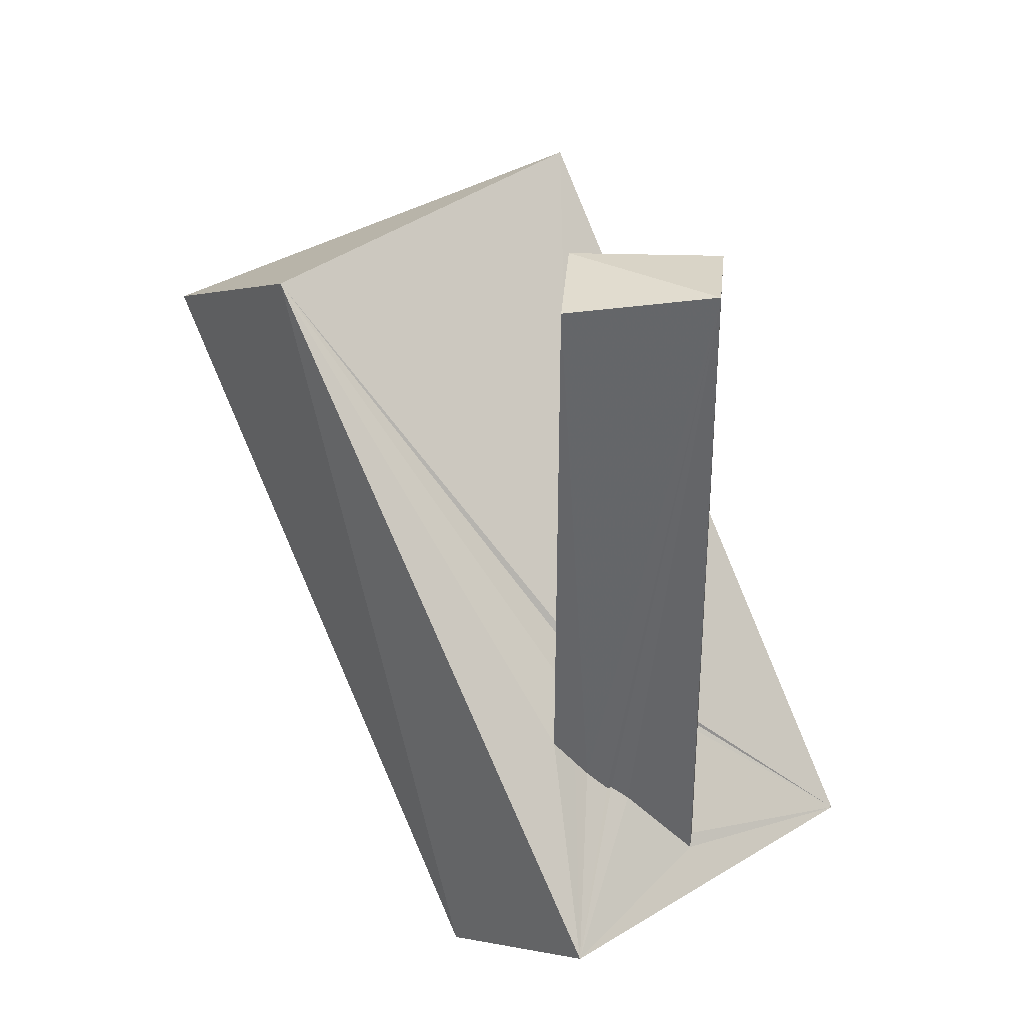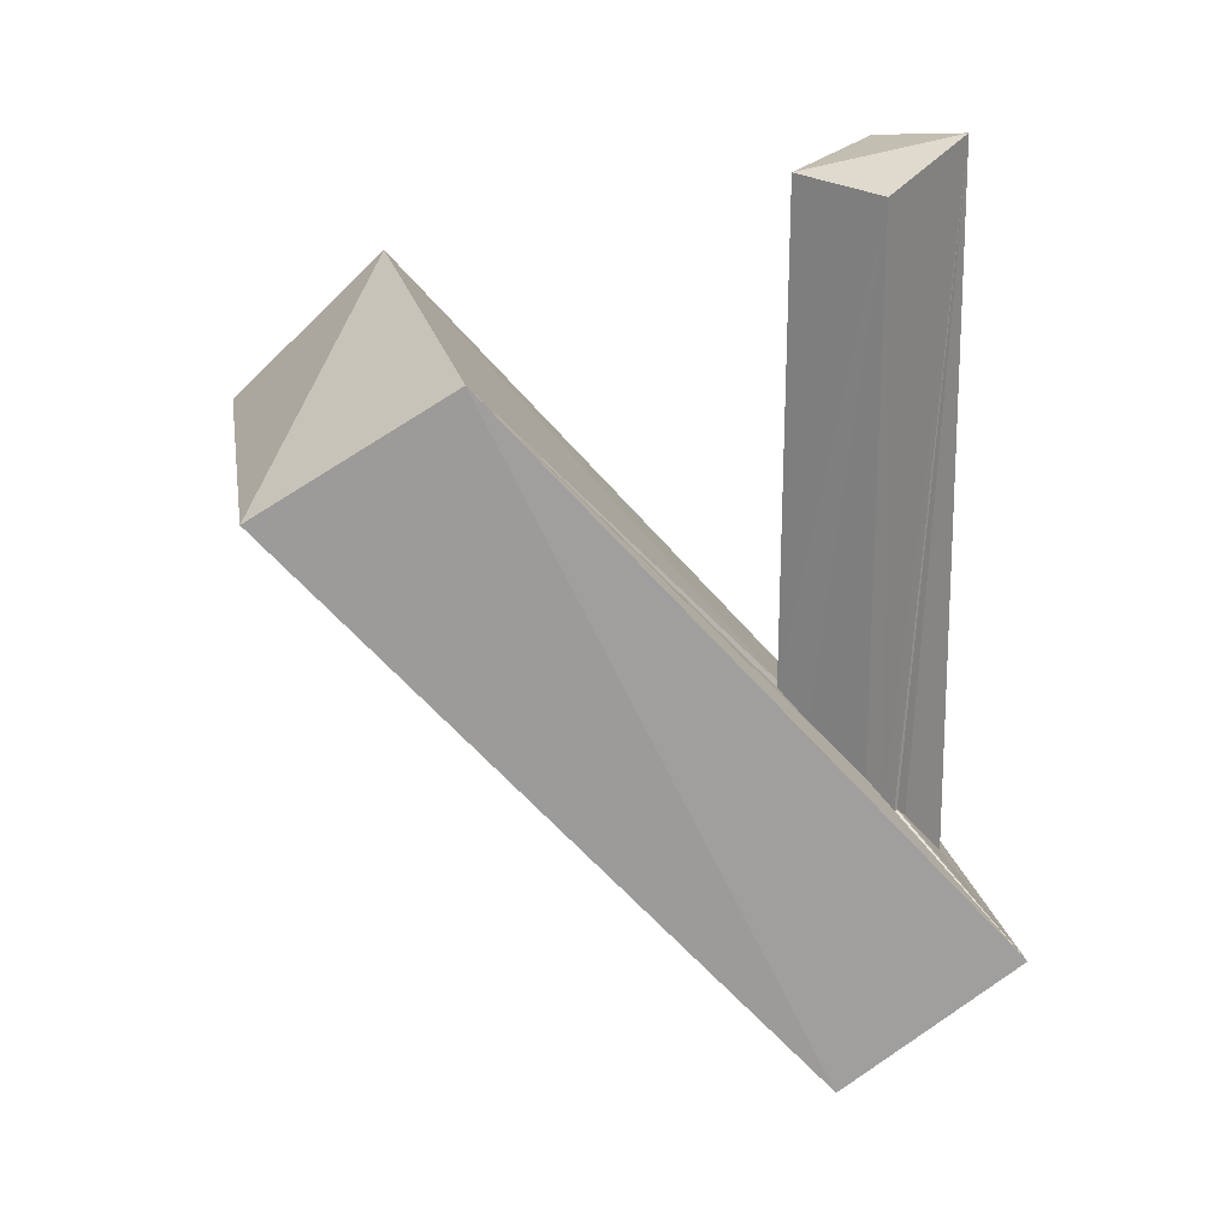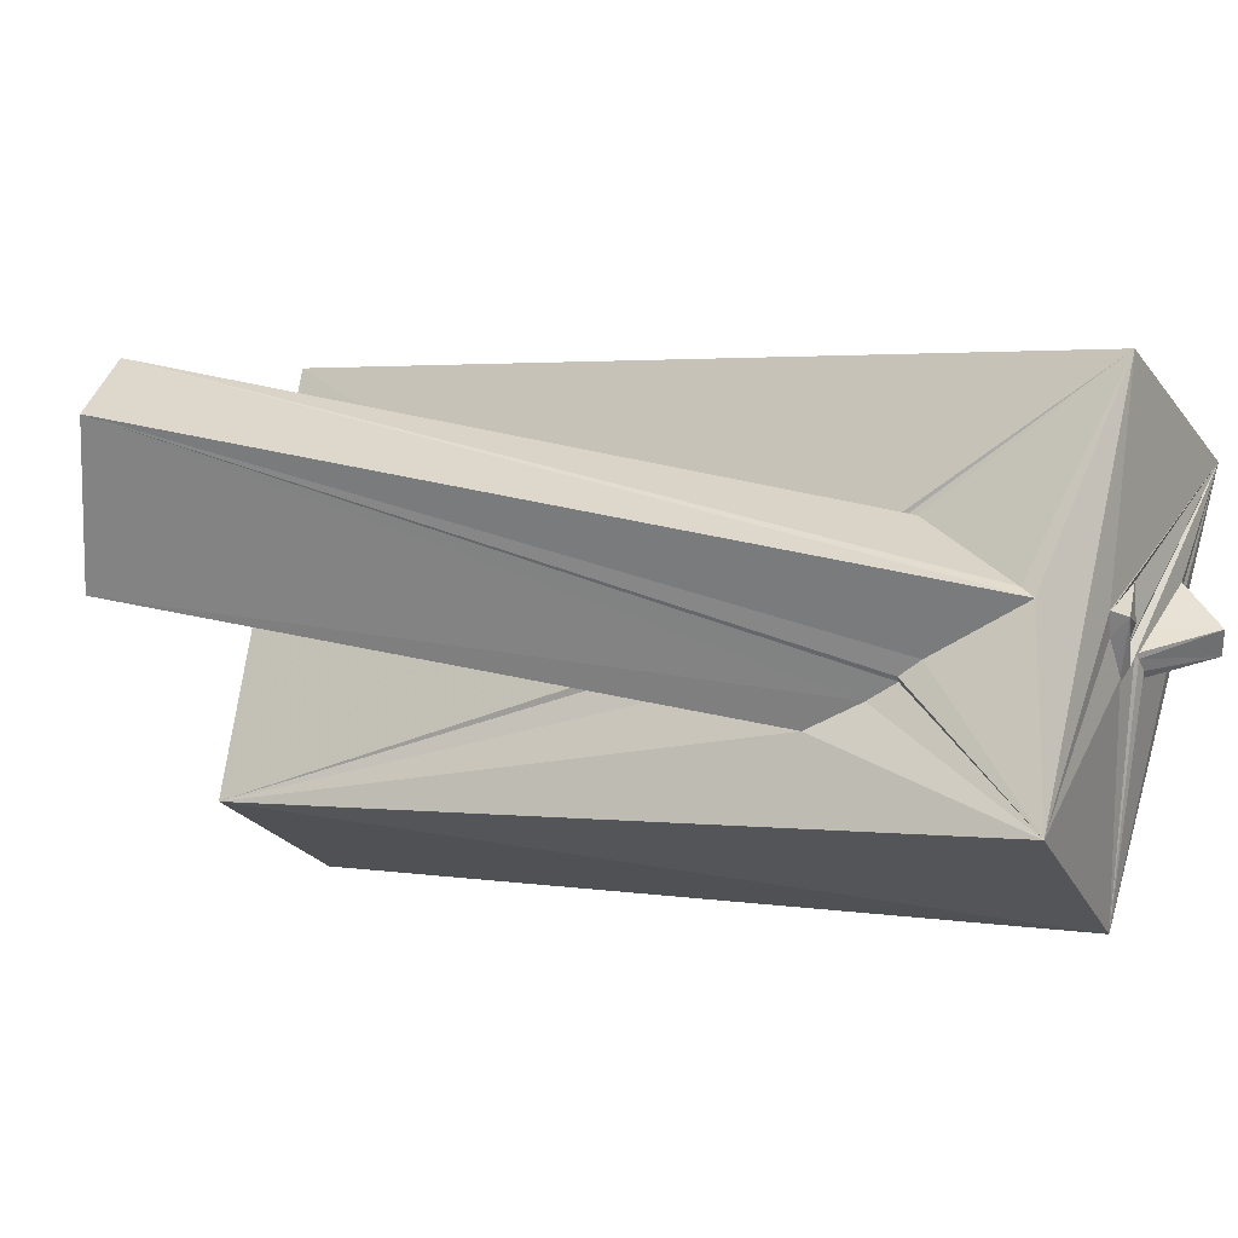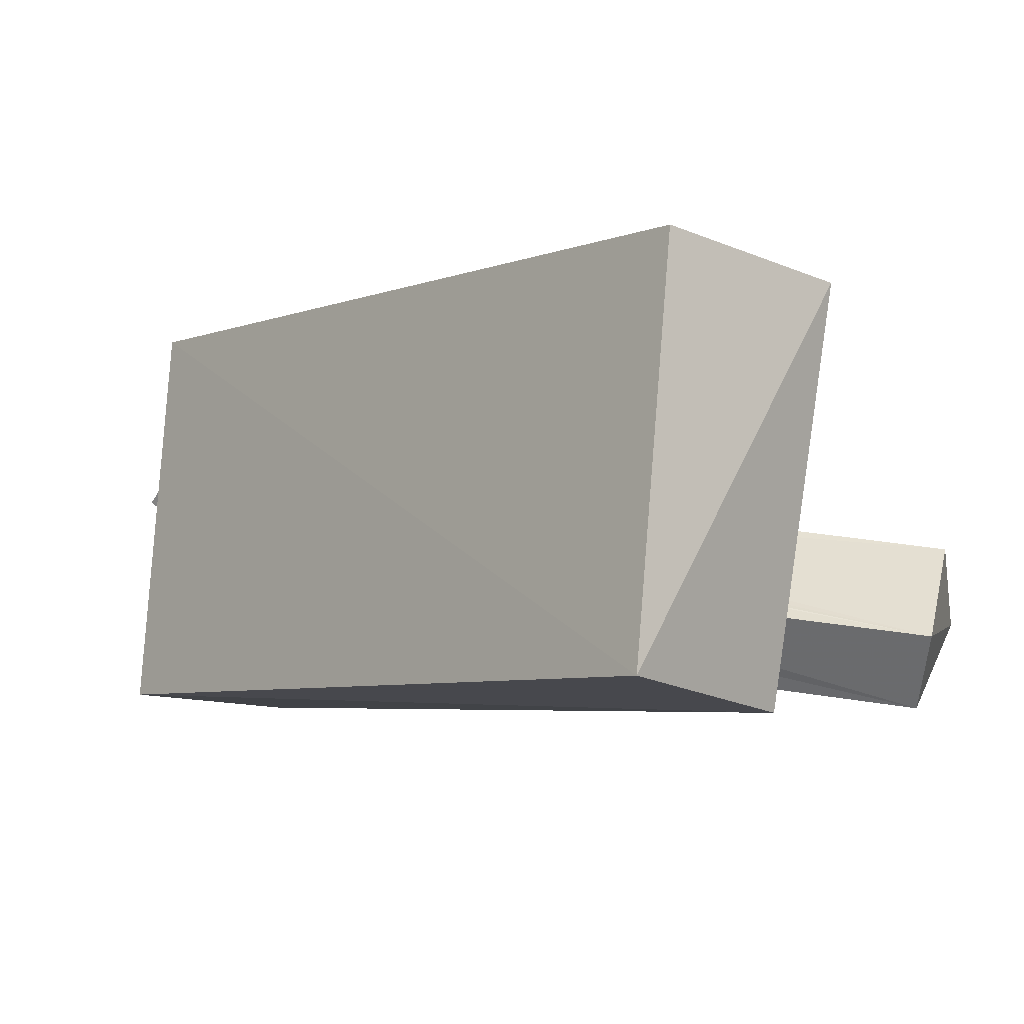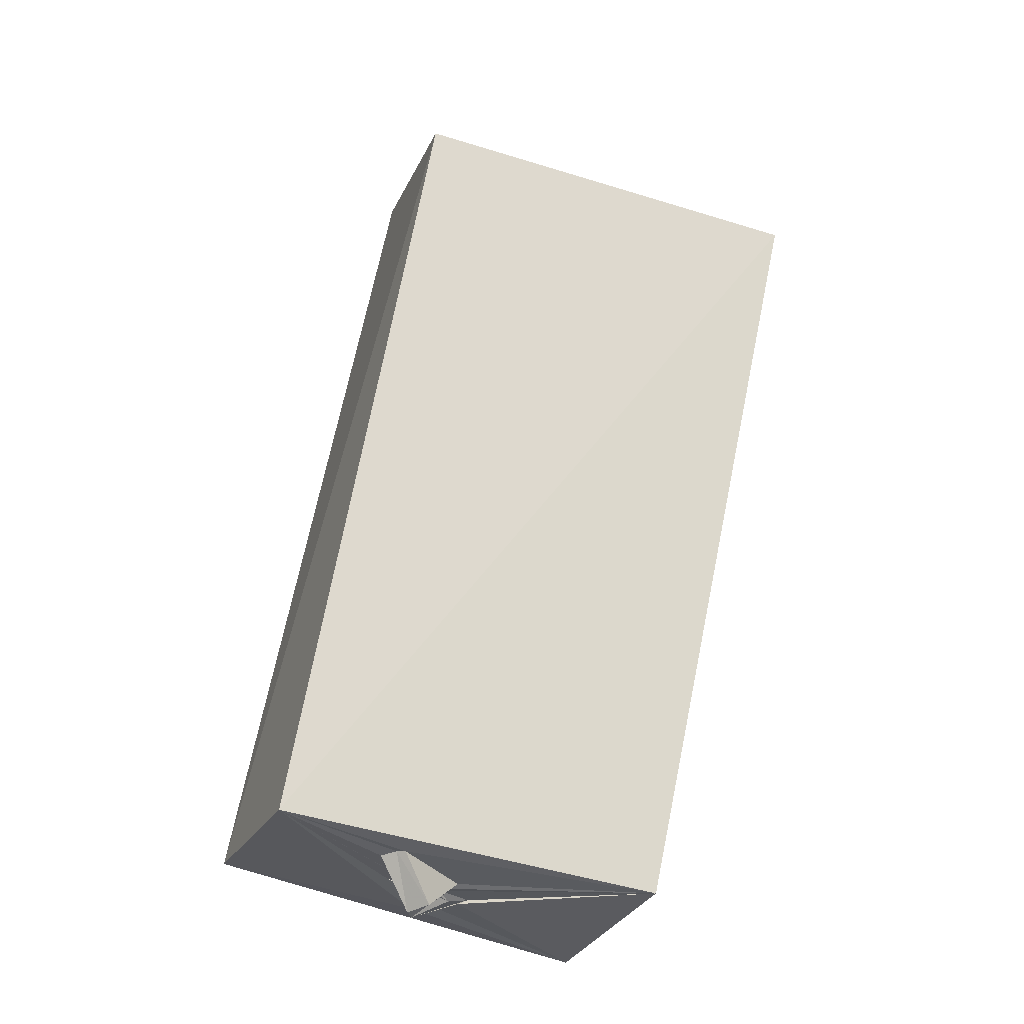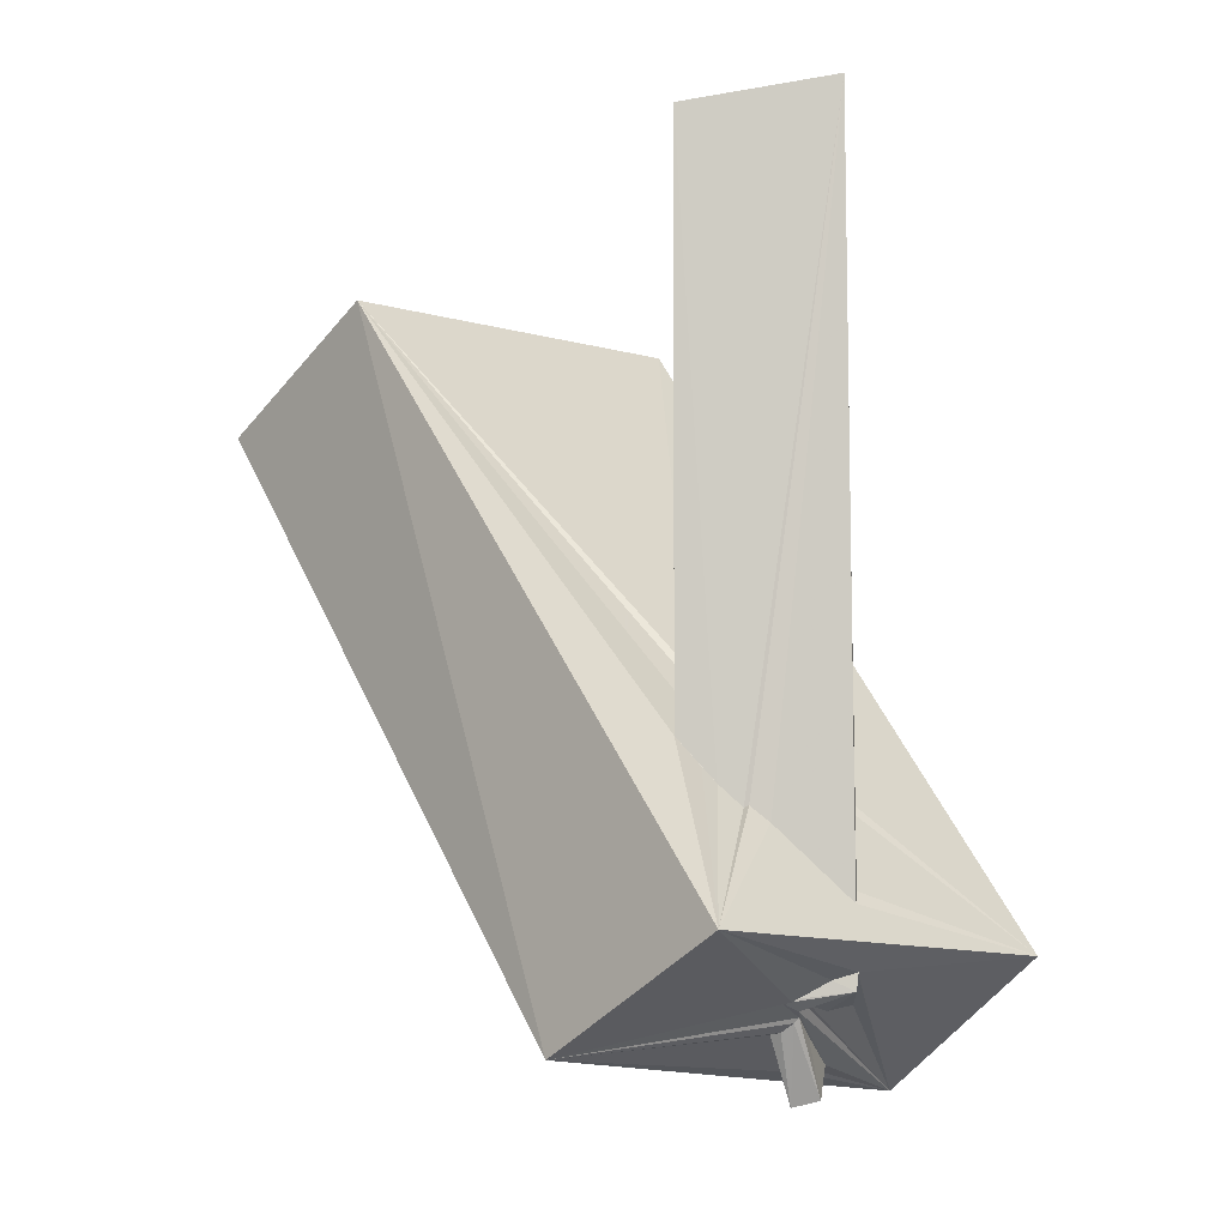
<metadata>
{"format":"obj","ext":"obj","renderer":"f3d","projection":"perspective","resolution":1024,"background":"white","views":[{"elev":37.9,"azim":-176.3,"up":"+Y"},{"elev":23.5,"azim":123.0,"up":"+Y"},{"elev":-61.2,"azim":-102.3,"up":"+Z"},{"elev":36.4,"azim":102.0,"up":"+Z"},{"elev":-64.1,"azim":22.3,"up":"+Y"},{"elev":-6.1,"azim":-177.8,"up":"+Y"}]}
</metadata>
<code>
o 749_Cube.3011
v -1.131 -5.842 -0.8063
v -1.123 -6.032 0.1322
v -1.158 -5.635 -0.739
v -1.159 -5.592 -0.8001
v -0.8253 -6.09 -0.1759
v -0.8181 -5.694 -0.793
v -0.7778 -6.104 -0.2144
v -0.3091 -5.973 -0.7627
v -0.1393 -5.961 -0.7631
v -0.5582 -6.029 -0.4314
v -0.3957 -6.099 -0.5807
v -0.4854 -6.009 -0.495
v -1.121 -3.468 0.7753
v -1.13 5.972 0.7815
v -1.15 -4.559 -0.6226
v -0.5349 -2.84 0.7488
v 1.14 5.951 0.7464
v -1.076 6.216 -0.7262
v -1.132 -4.719 -0.7982
v -0.03375 -2.461 0.7574
v -0.05095 -3.683 -0.7371
v 0.2316 -2.312 0.7687
v 1.181 5.845 -0.72
v 0.2284 -3.458 -0.7438
v 0.3481 -2.248 0.7559
v 1.186 -1.522 0.7528
v 1.174 -1.927 0.2372
v 0.6371 -3.177 -0.7288
v 1.192 -2.555 -0.7161
v 0.8407 -2.956 -0.731
v 0.2986 -3.489 -0.7331
v 0.9735 -1.601 0.7544
v -0.5424 -6.438 0.2236
v -0.6973 -7.277 0.2189
v -0.7868 -6.855 1.068
v -0.4086 -6.184 -0.2823
v -0.5219 -6.891 1.07
v -0.3419 -6.257 -0.2646
v -0.3036 -7.375 0.2843
v -0.3795 -6.944 1.048
v -0.1693 -6.382 -0.2027
v -0.03359 -6.409 -0.1372
v -3.629 -5.409 1.008
v -1.73 -7.283 2.644
v 3.176 1.839 8.862
v 1.563 3.961 7.236
v 0.6215 -5.047 -3.108
v 7.86 2.308 4.804
v 2.813 -6.688 -1.287
v 5.808 3.962 2.735
f 15 13 14 19
f 14 18 19
f 1 2 3 4
f 18 23 28 31
f 28 23 29 30
f 24 18 31
f 21 18 24
f 19 18 21
f 1 4 6
f 9 1 8
f 1 6 8
f 29 23 27
f 23 17 26 27
f 25 17 22
f 22 17 20
f 17 14 16 20
f 16 14 13
f 26 17 25 32
f 2 1 5
f 7 1 10
f 1 9 11
f 12 1 11
f 5 1 7
f 10 1 12
f 17 23 18 14
f 34 35 33 36
f 39 38 41 42
f 38 39 34 36
f 40 39 42
f 37 34 39 40
f 35 34 37
f 43 44 45 46
f 50 29 27
f 27 26 50
f 50 47 29
f 47 30 29
f 32 46 50 26
f 15 19 43
f 43 13 15
f 43 25 22 13
f 19 21 47
f 24 31 47 21
f 20 16 13 22
f 19 47 43
f 28 30 47 31
f 43 46 32 25
f 50 48 49 47
f 44 49 48 45
f 41 38 49
f 49 42 41
f 49 40 42
f 36 9 49 38
f 36 11 9
f 36 33 11
f 35 44 11 33
f 44 37 40
f 49 44 40
f 44 35 37
f 8 47 49 9
f 44 3 2
f 44 43 4 3
f 2 5 10 44
f 12 11 44 10
f 43 47 4
f 47 6 4
f 47 8 6
f 5 7 10
f 48 50 46 45

</code>
